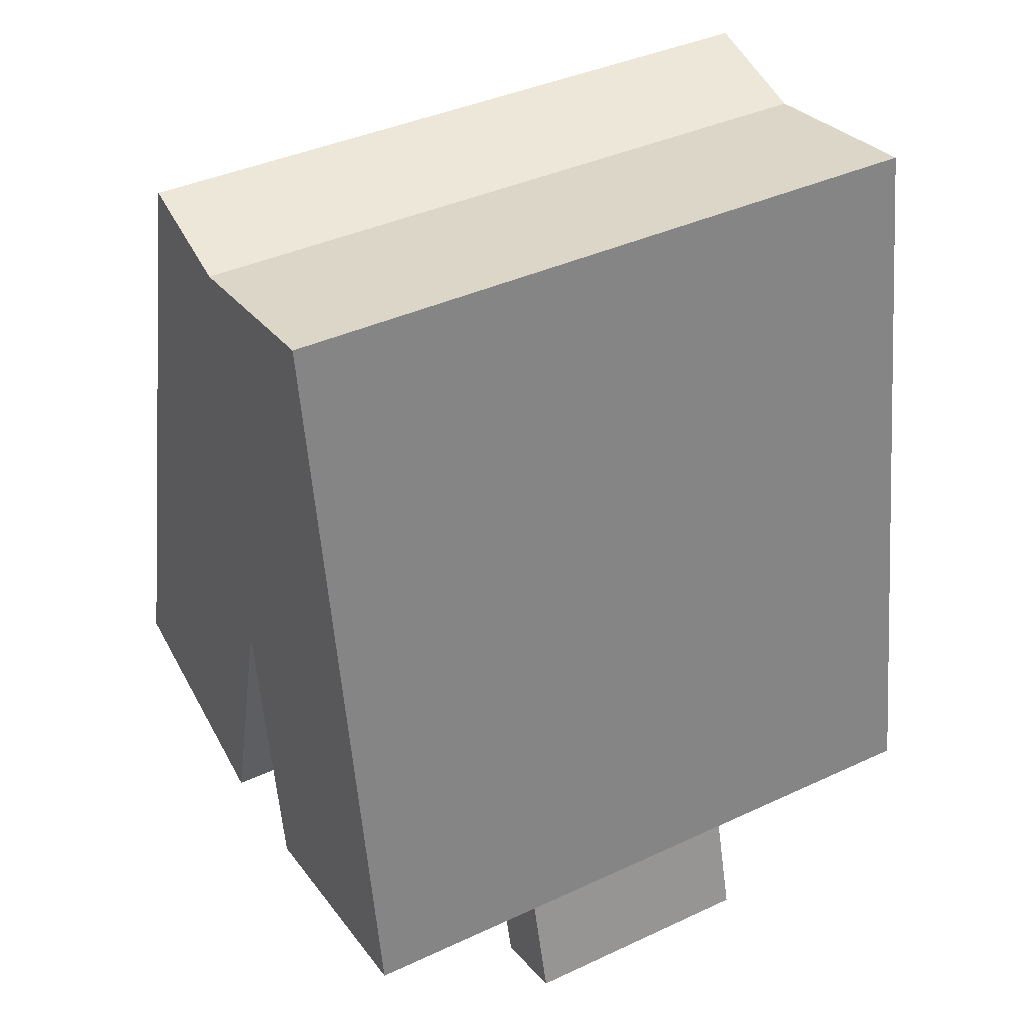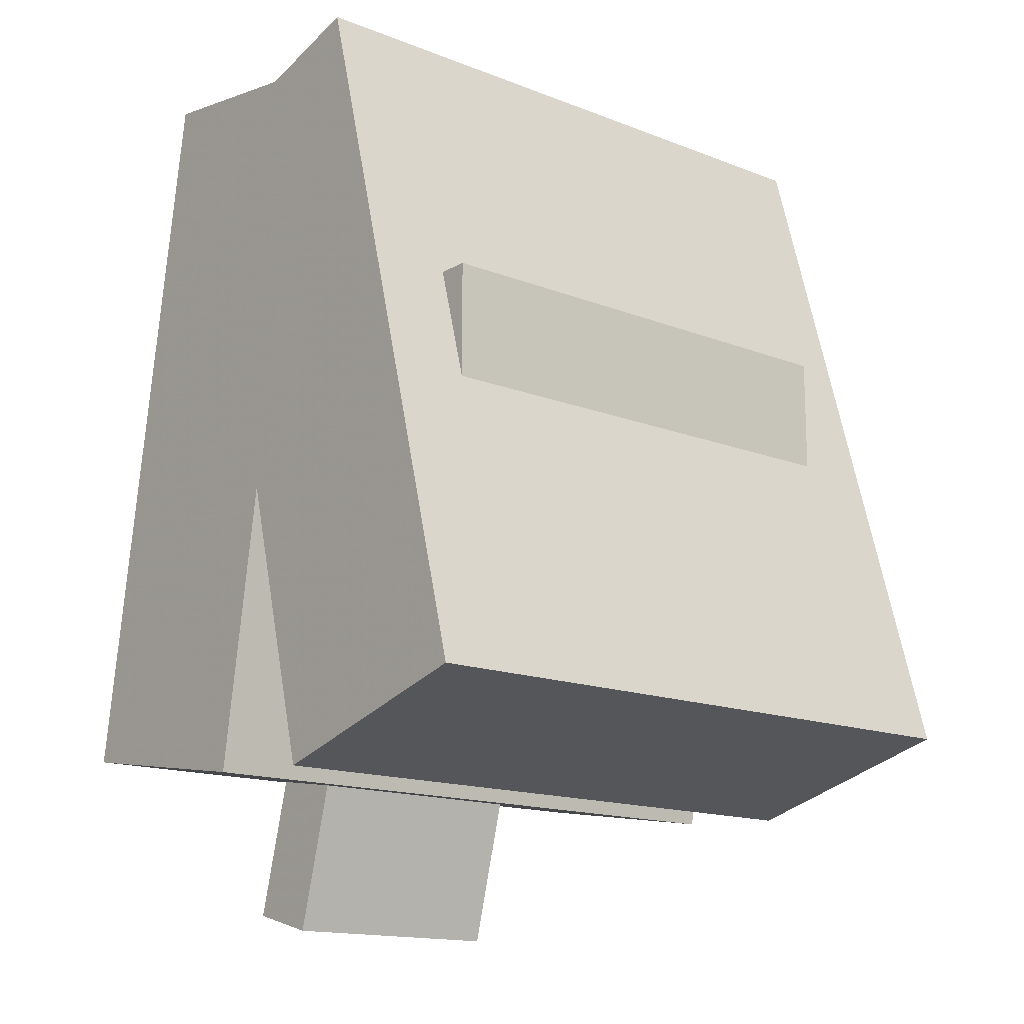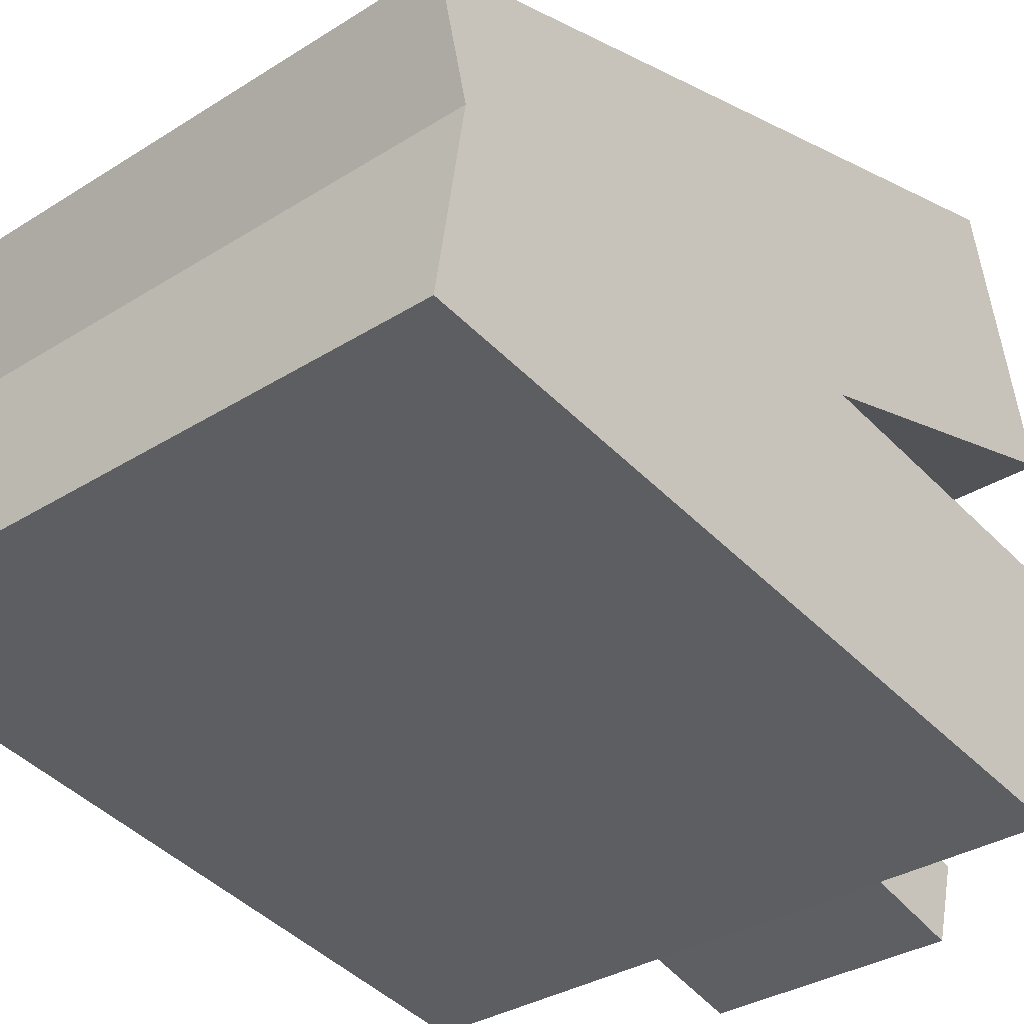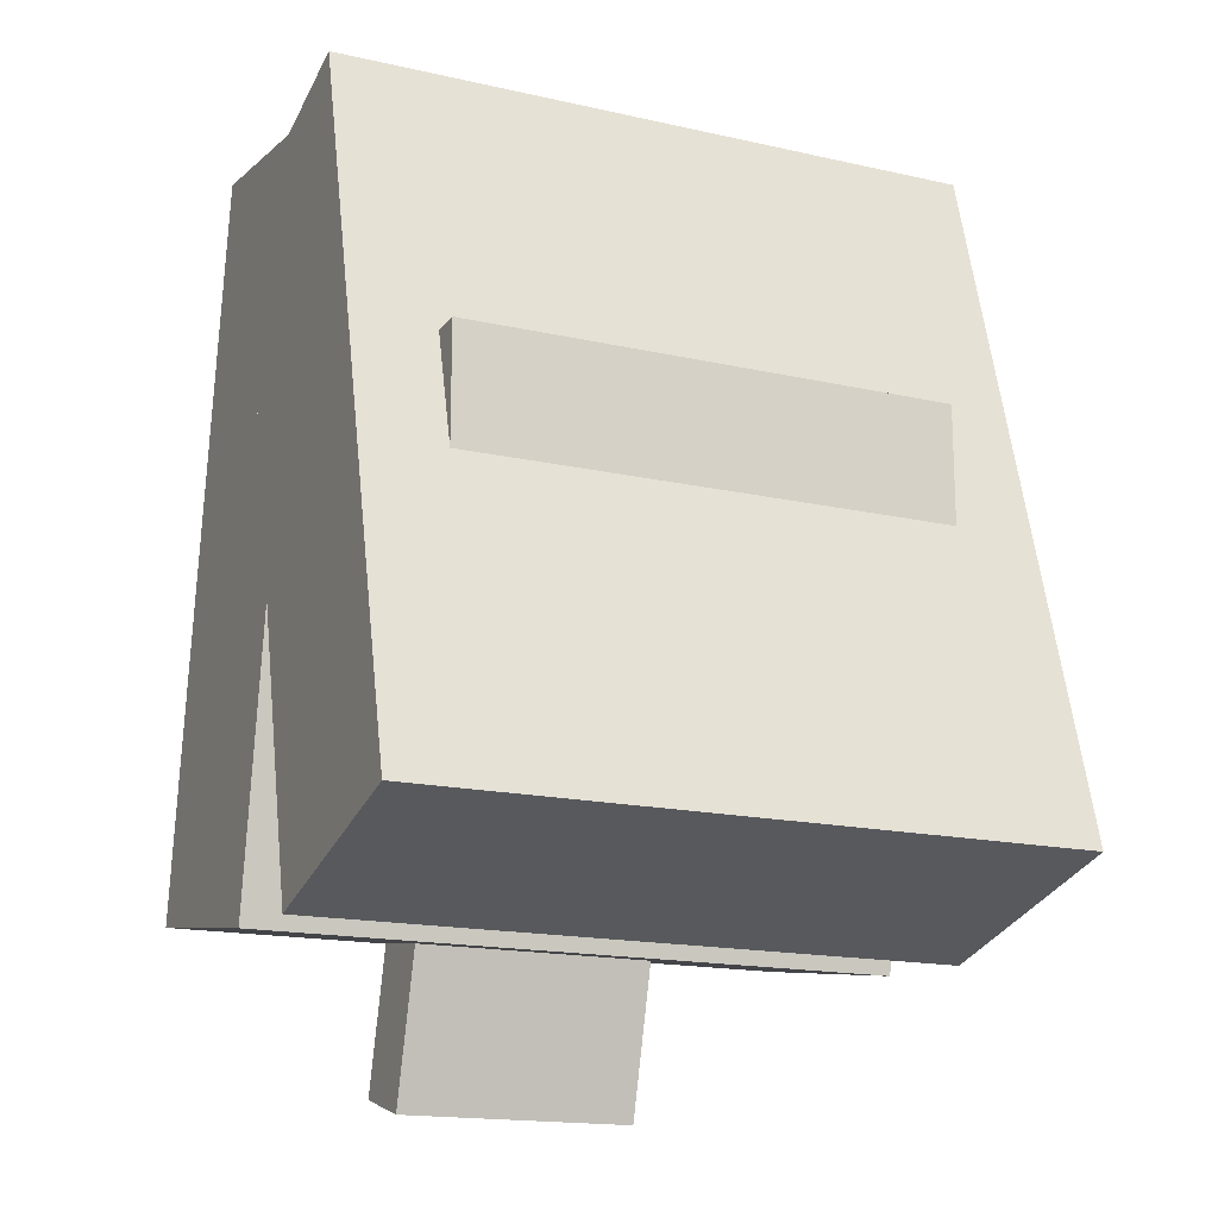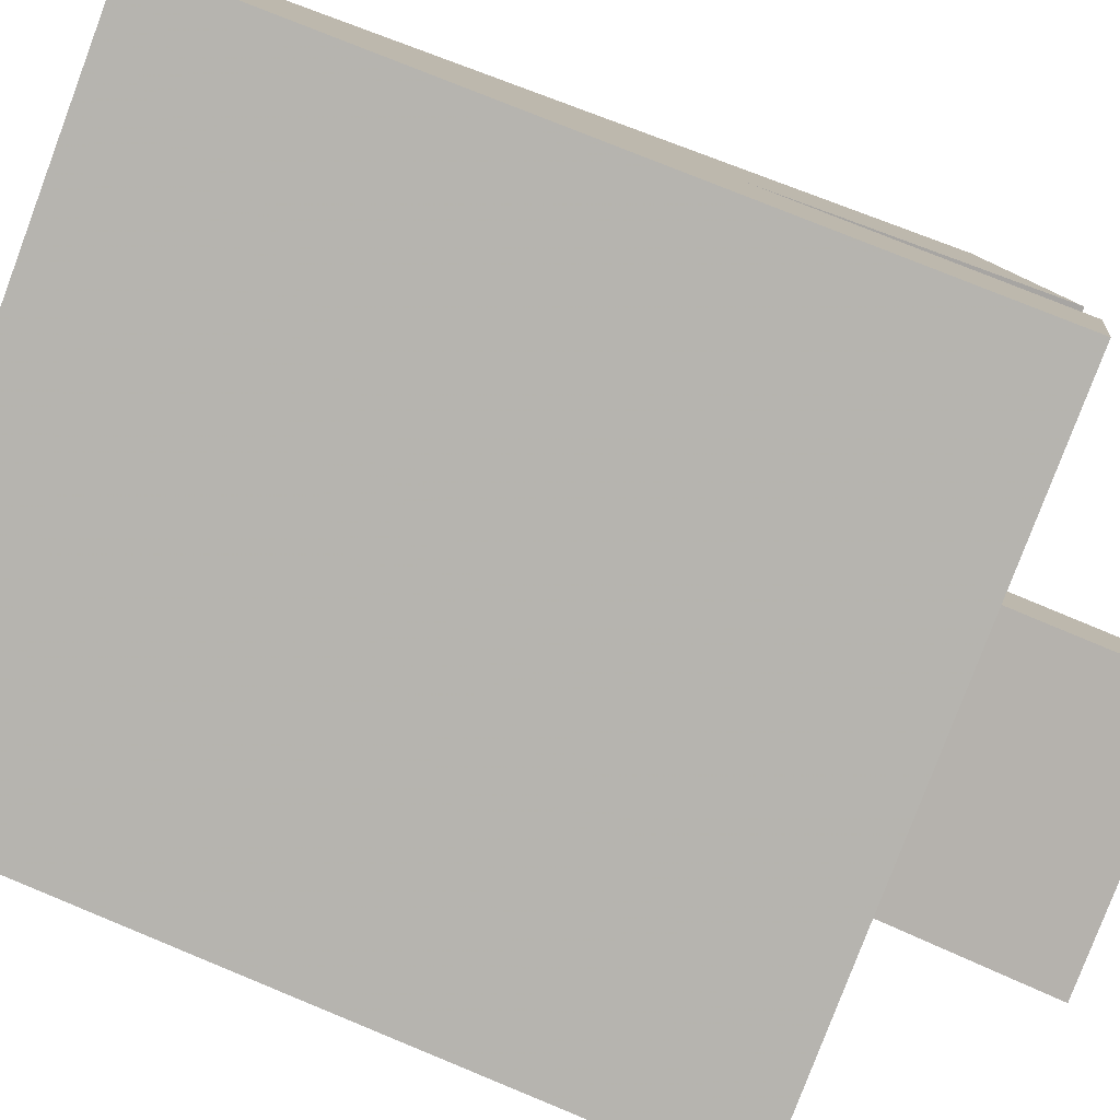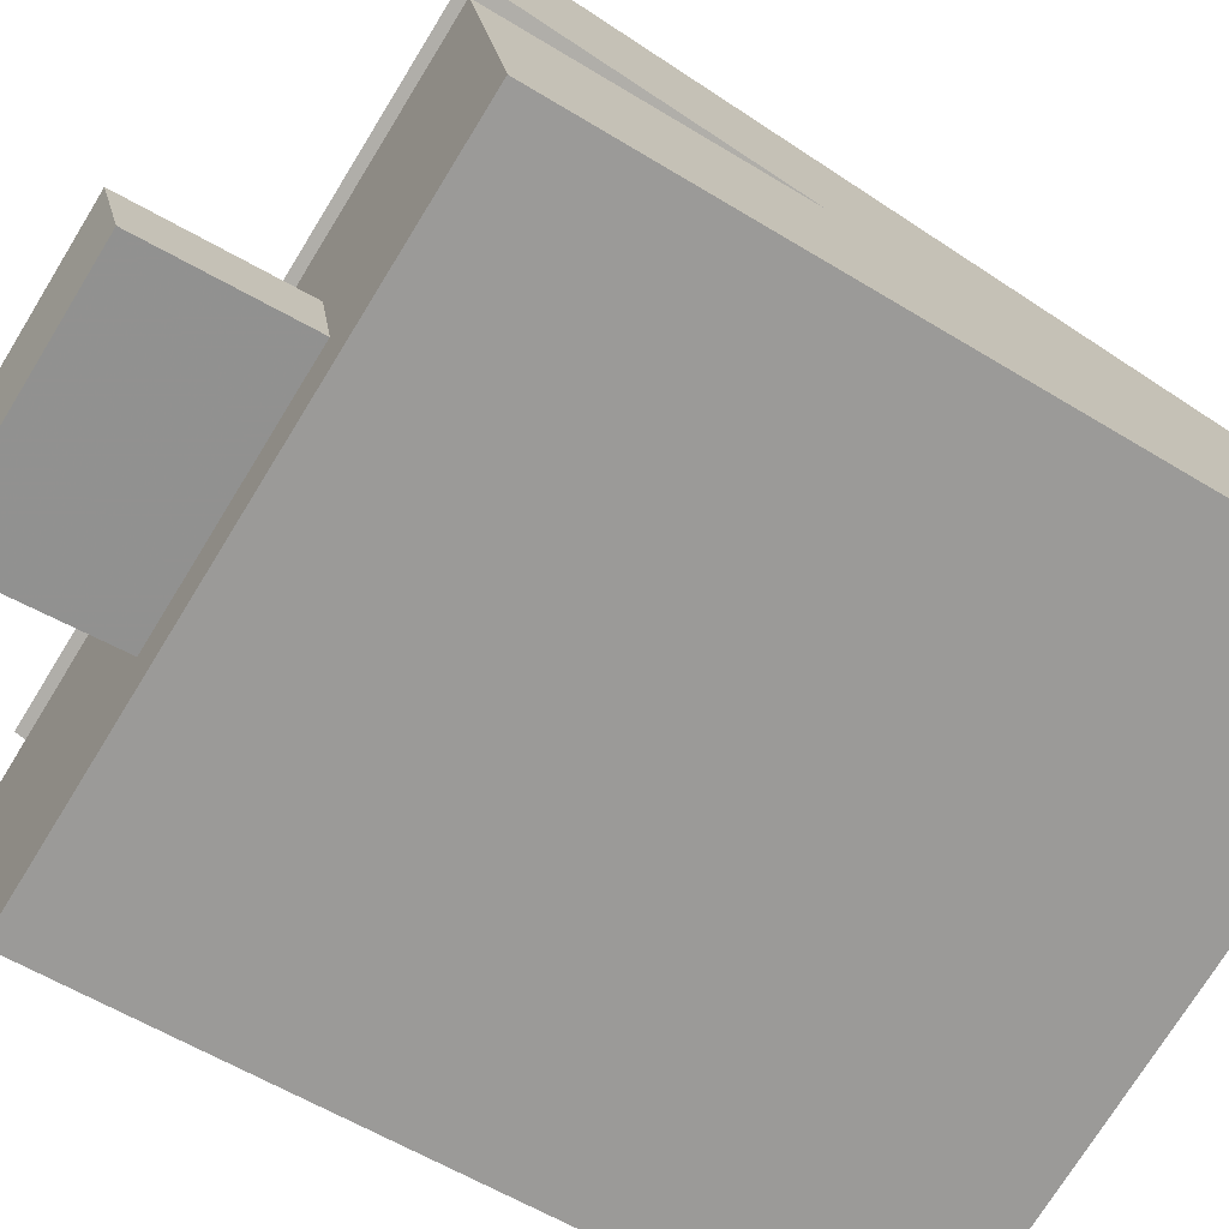
<metadata>
{"format":"obj","ext":"obj","renderer":"f3d","projection":"perspective","resolution":1024,"background":"white","views":[{"elev":39.6,"azim":-29.9,"up":"+Z"},{"elev":-15.2,"azim":140.3,"up":"+Z"},{"elev":-32.8,"azim":41.3,"up":"+Y"},{"elev":-16.7,"azim":155.4,"up":"+Z"},{"elev":-79.6,"azim":69.4,"up":"+Y"},{"elev":-73.8,"azim":-121.6,"up":"+Y"}]}
</metadata>
<code>
o head
v 0.1875 -1.375 -0.1875
v -0.1875 -1.375 -0.1875
v -0.1875 -1.062 -0.1875
v 0.1875 -1.062 -0.1875
v -0.1875 -1.375 0.0625
v 0.1875 -1.375 0.0625
v 0.1875 -1.062 0.0625
v -0.1875 -1.062 0.0625
f 1 2 3 4
f 5 6 7 8
f 4 3 8 7
f 6 5 2 1
f 6 1 4 7
f 2 5 8 3
o tongue
v 0.09375 -1.452 -0.3945
v -0.09375 -1.452 -0.3945
v -0.09375 -1.391 -0.4107
v 0.09375 -1.391 -0.4107
v -0.09375 -1.371 -0.09265
v 0.09375 -1.371 -0.09265
v 0.09375 -1.31 -0.1088
v -0.09375 -1.31 -0.1088
f 9 10 11 12
f 13 14 15 16
f 12 11 16 15
f 14 13 10 9
f 14 9 12 15
f 10 13 16 11
o bottomValve
v 0.25 -1.461 -0.2762
v -0.25 -1.461 -0.2762
v -0.25 -1.275 -0.3056
v 0.25 -1.275 -0.3056
v -0.25 -1.373 0.2793
v 0.25 -1.373 0.2793
v 0.25 -1.188 0.25
v -0.25 -1.188 0.25
f 17 18 19 20
f 21 22 23 24
f 20 19 24 23
f 22 21 18 17
f 22 17 20 23
f 18 21 24 19
o topValve
v 0.25 -1.18 -0.3115
v -0.25 -1.18 -0.3115
v -0.25 -0.999 -0.2626
v 0.25 -0.999 -0.2626
v -0.25 -1.327 0.2316
v 0.25 -1.327 0.2316
v 0.25 -1.146 0.2804
v -0.25 -1.146 0.2804
f 25 26 27 28
f 29 30 31 32
f 28 27 32 31
f 30 29 26 25
f 30 25 28 31
f 26 29 32 27

</code>
